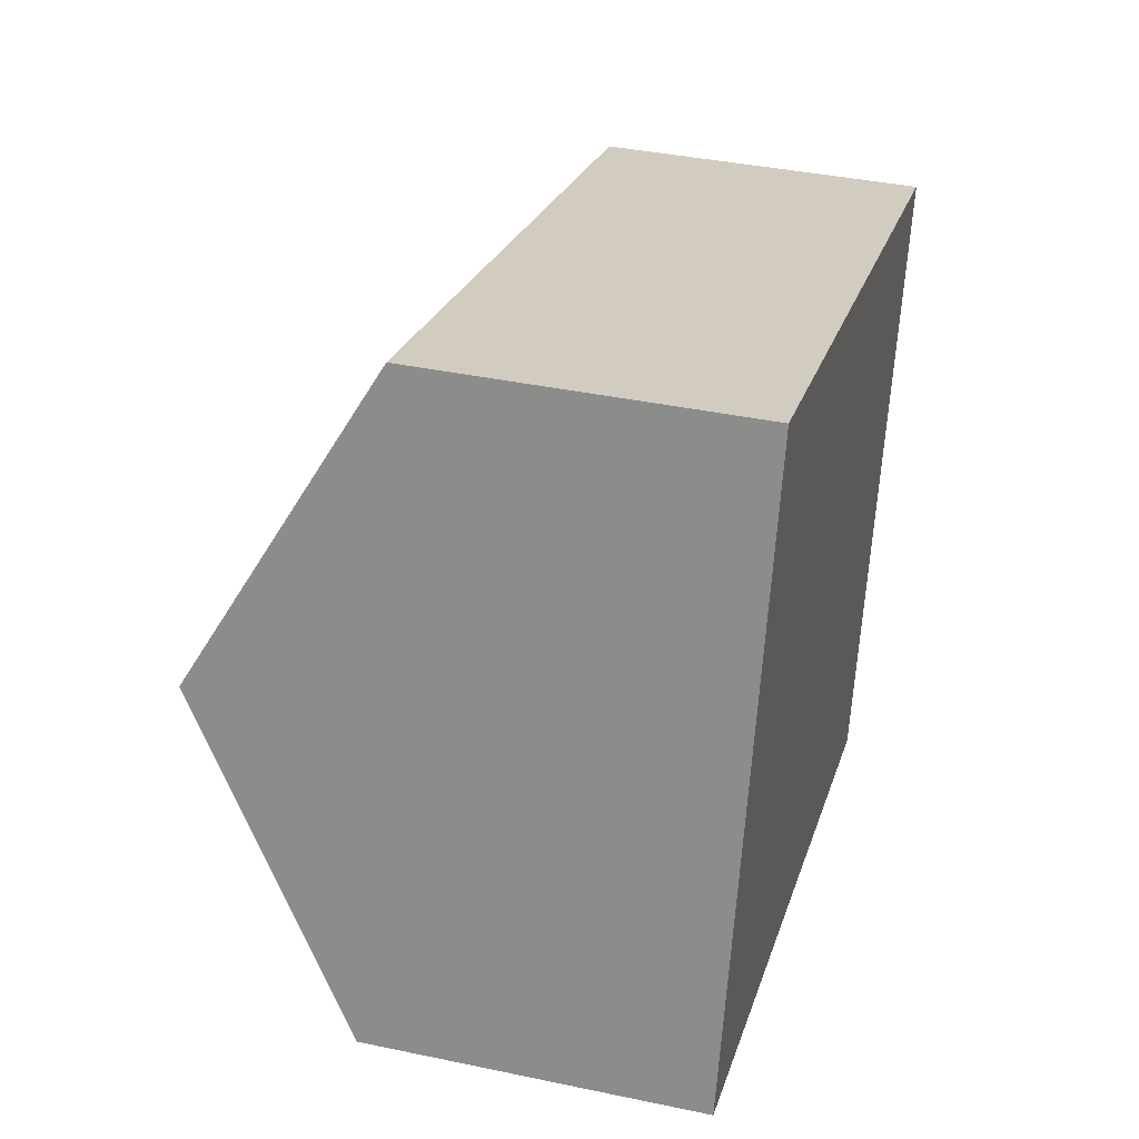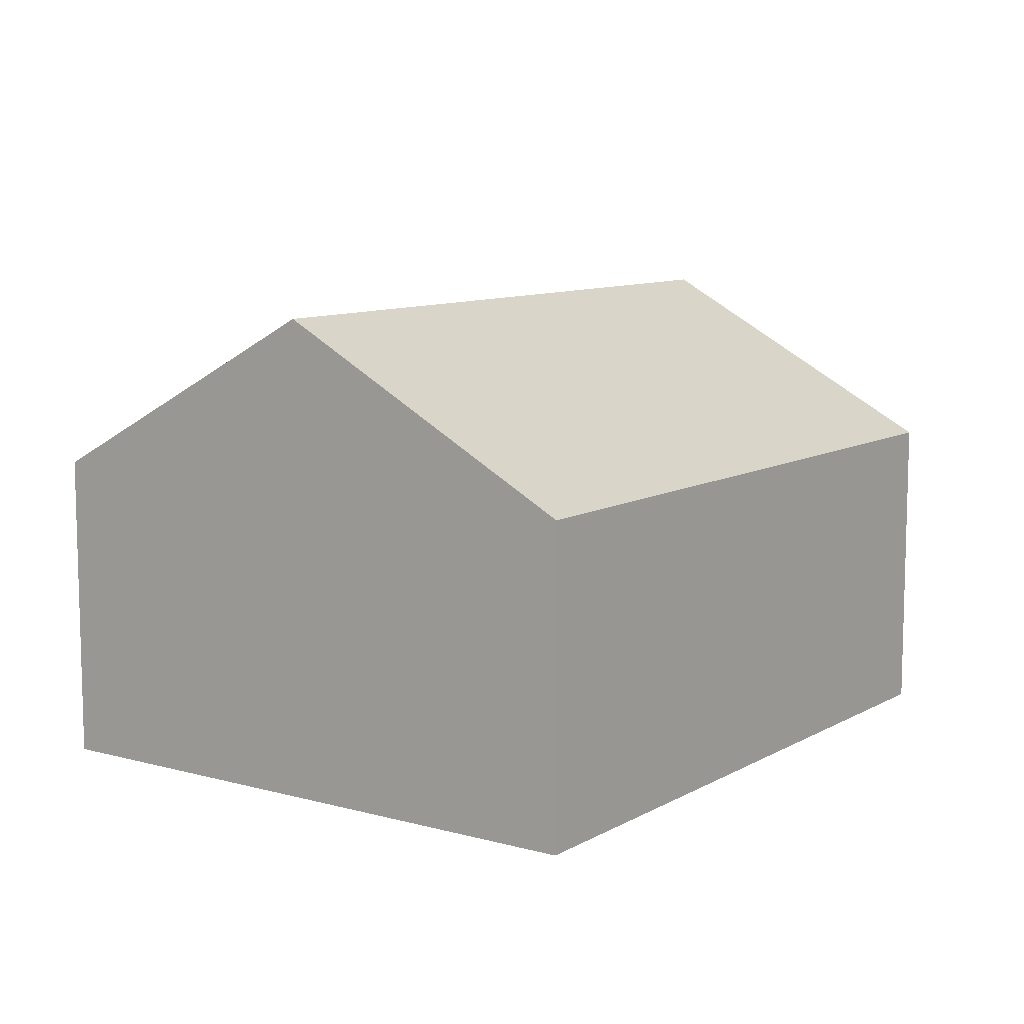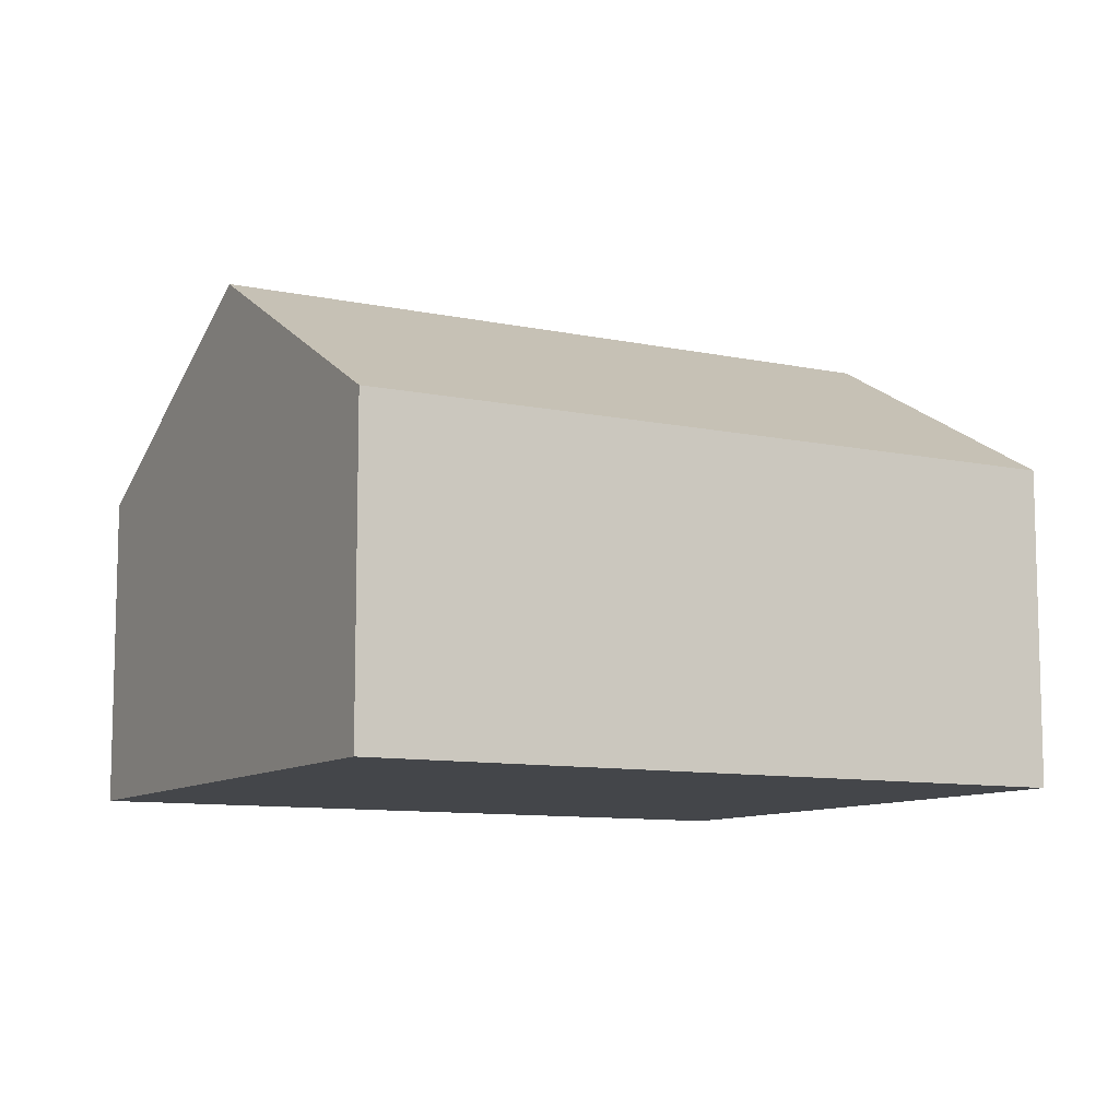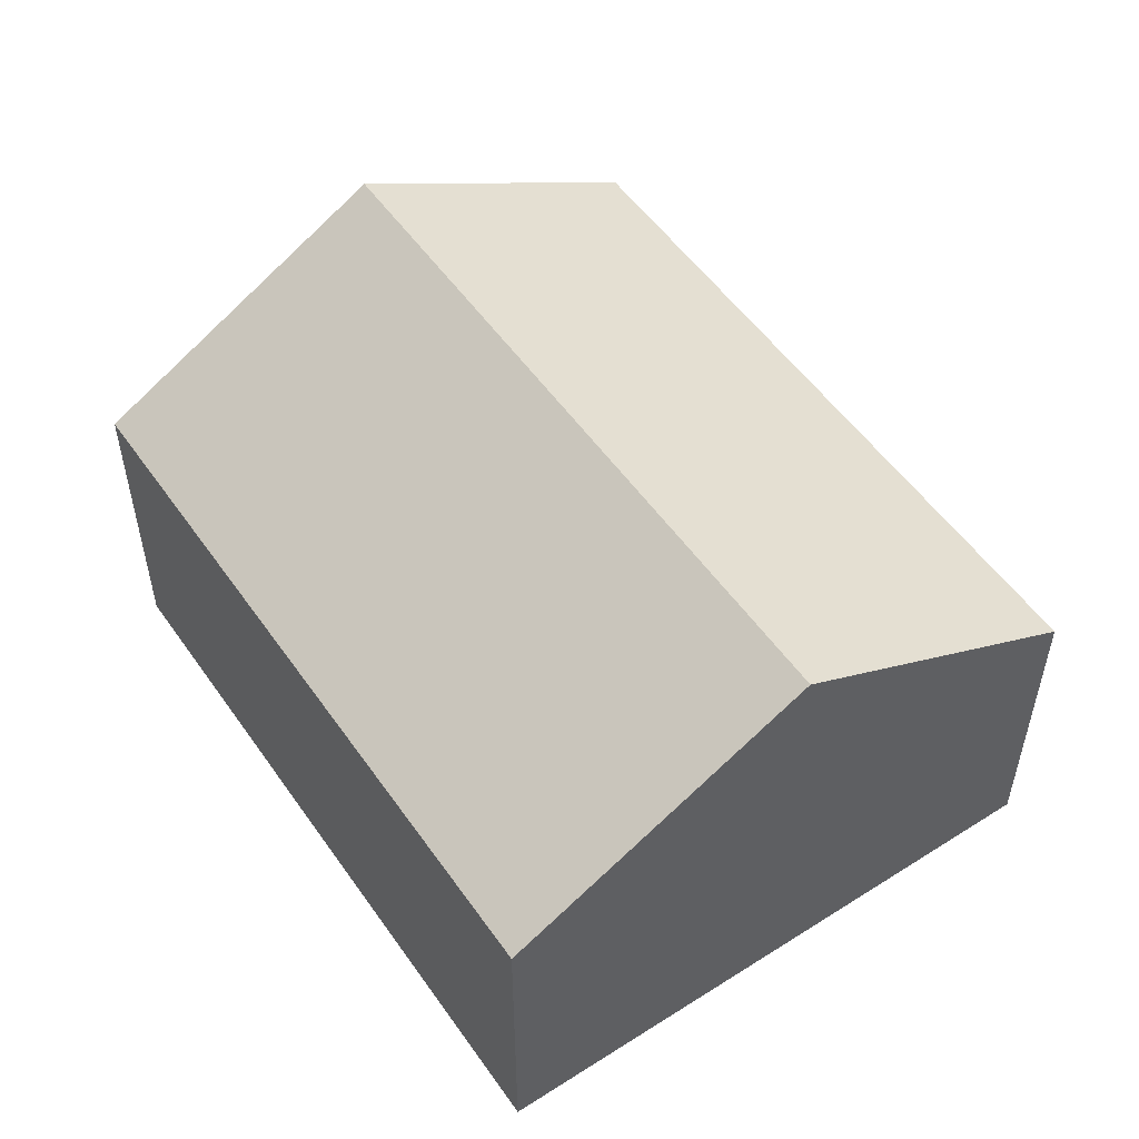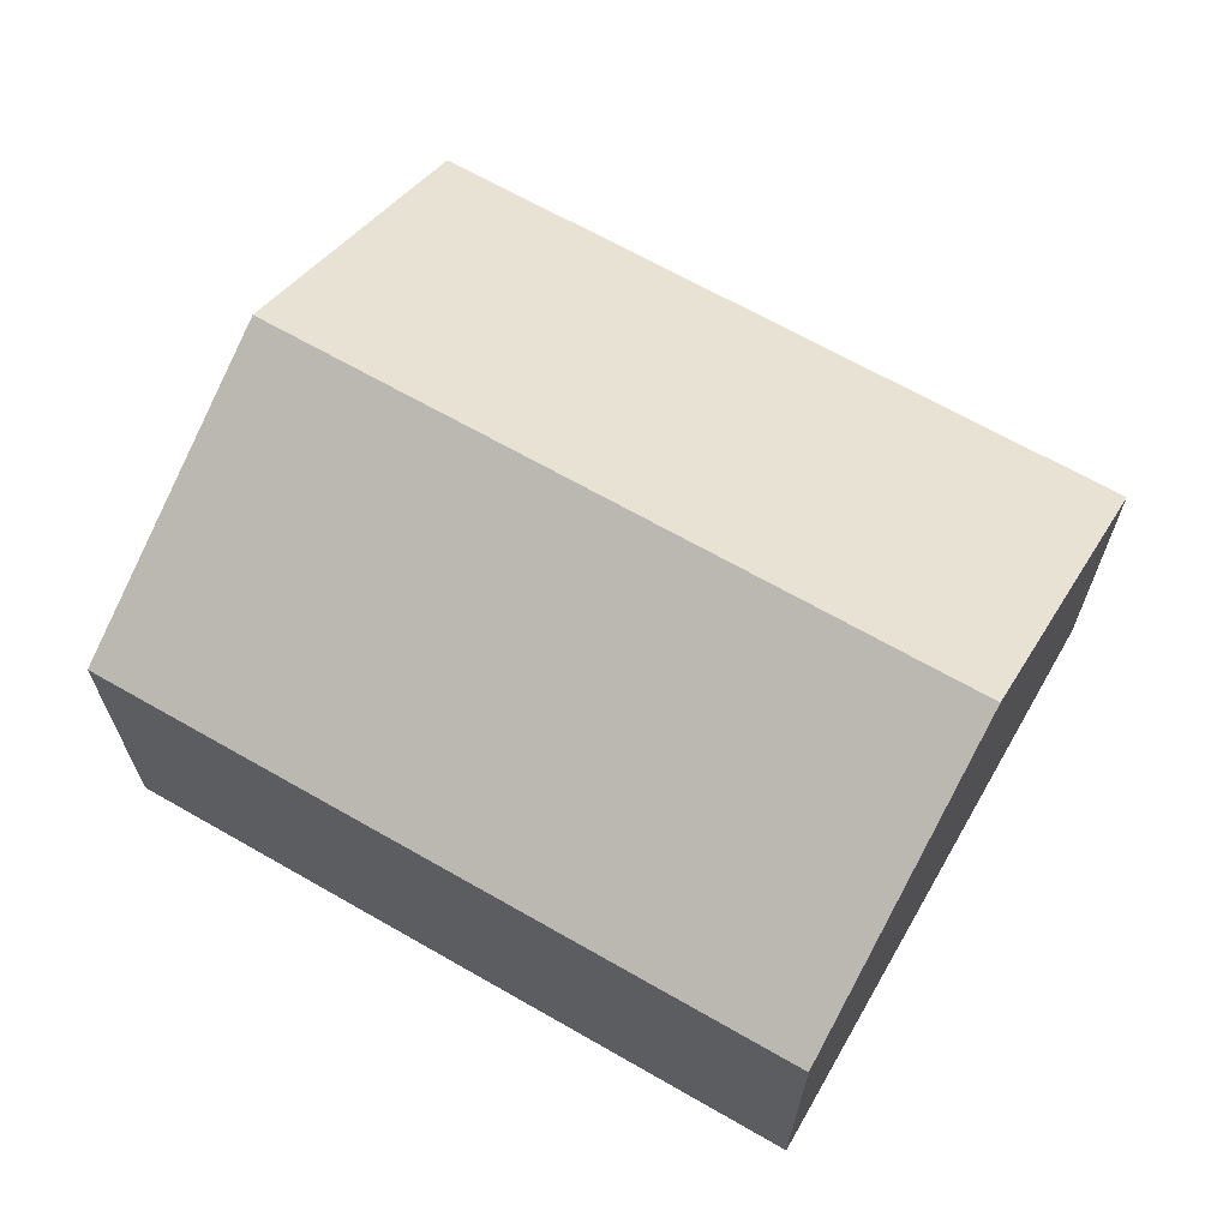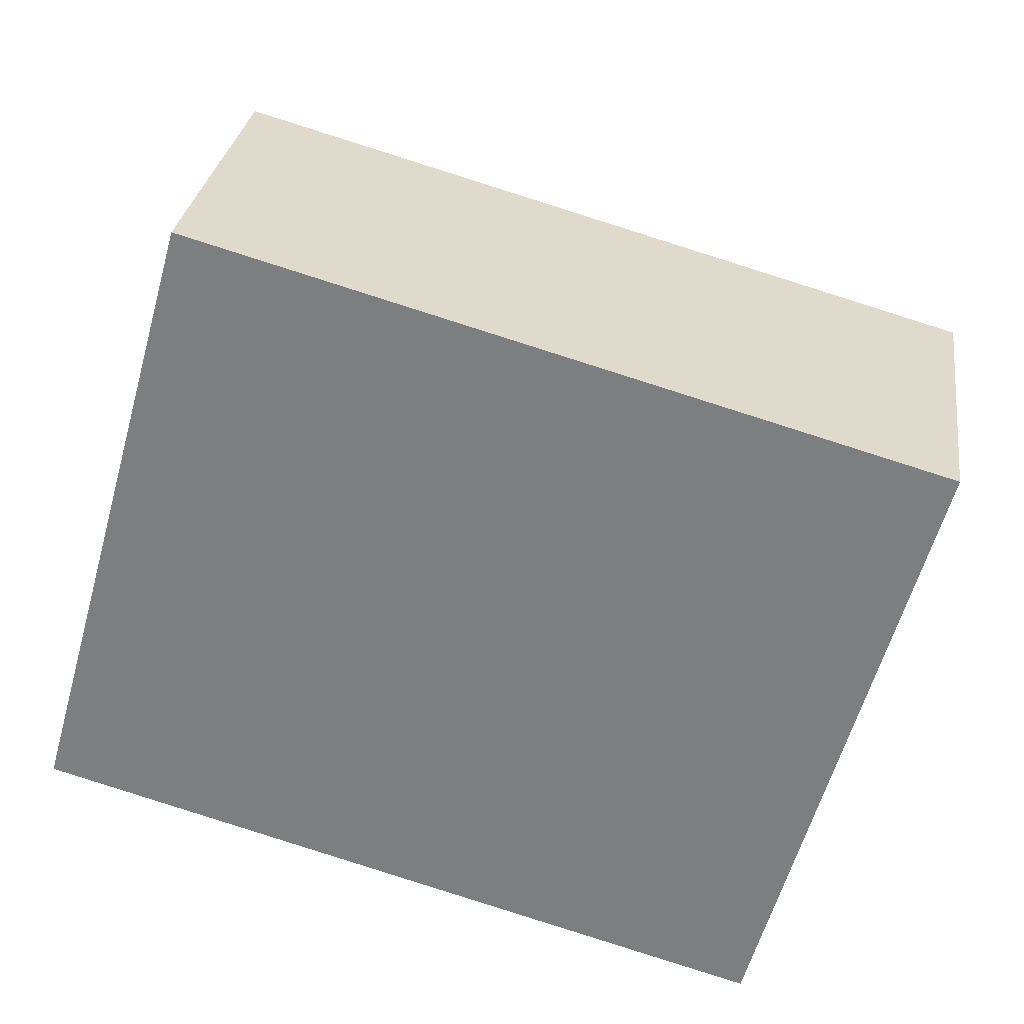
<metadata>
{"format":"obj","ext":"obj","renderer":"f3d","projection":"perspective","resolution":1024,"background":"white","views":[{"elev":38.6,"azim":-75.1,"up":"+Z"},{"elev":9.7,"azim":-39.0,"up":"+Y"},{"elev":-9.6,"azim":-13.5,"up":"+Y"},{"elev":53.2,"azim":71.4,"up":"+Y"},{"elev":66.7,"azim":45.5,"up":"+Y"},{"elev":29.4,"azim":8.1,"up":"+Z"}]}
</metadata>
<code>
v  12.52 5.582 -3.493
v  1.476 8.539 5.287
v  13.99 8.539 1.794
v  0 5.582 3.418e-16
v  15.47 5.582 7.082
v  2.951 5.582 10.57
v  12.52 2.139e-16 -3.493
v  0 0 0
v  1.476 -3.237e-16 5.287
v  2.951 -6.475e-16 10.57
v  15.47 -4.336e-16 7.082
v  13.99 -1.099e-16 1.794
g defaultobject
f 1 2 3
f 2 1 4
f 2 5 3
f 5 2 6
f 7 4 1
f 4 7 8
f 8 2 4
f 2 8 6
f 6 8 9
f 6 9 10
f 10 5 6
f 5 10 11
f 3 7 1
f 7 3 5
f 7 5 12
f 12 5 11
f 9 11 10
f 11 9 8
f 11 8 7
f 11 7 12

</code>
